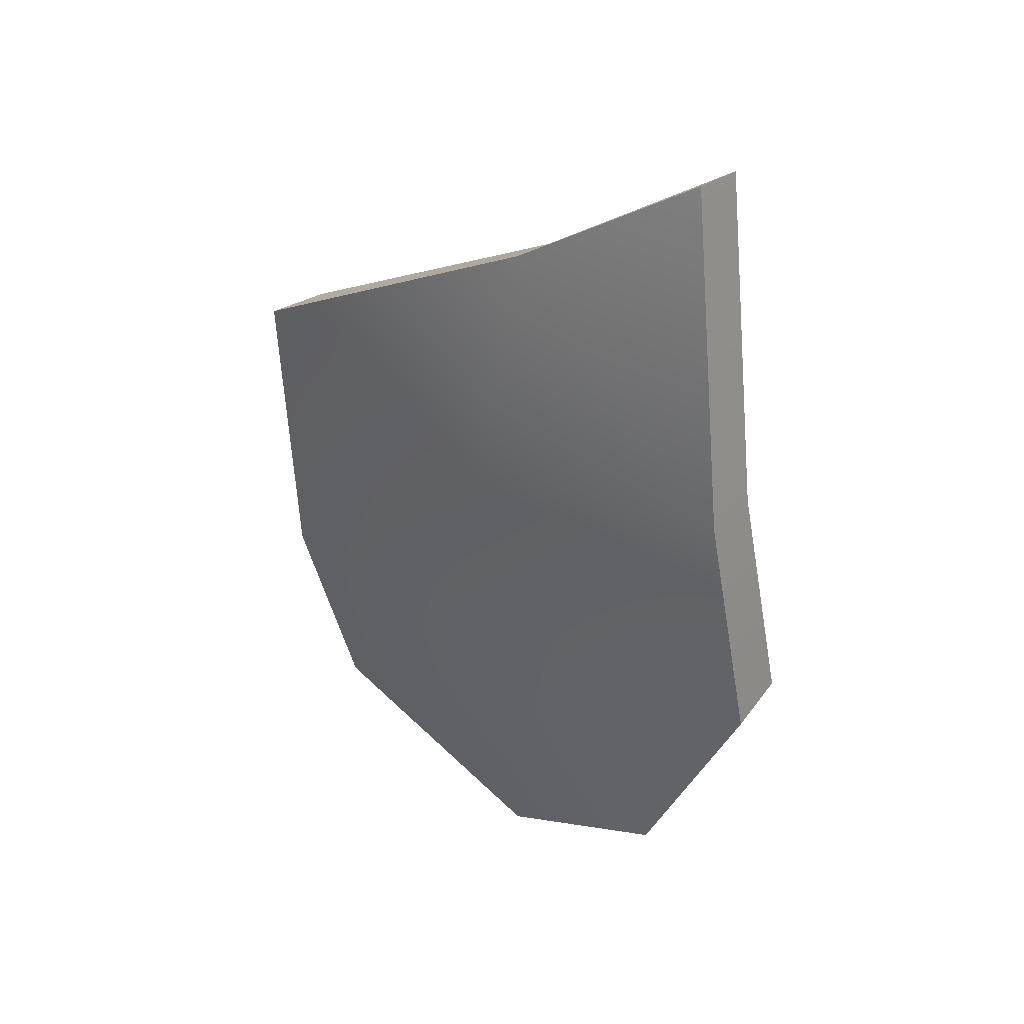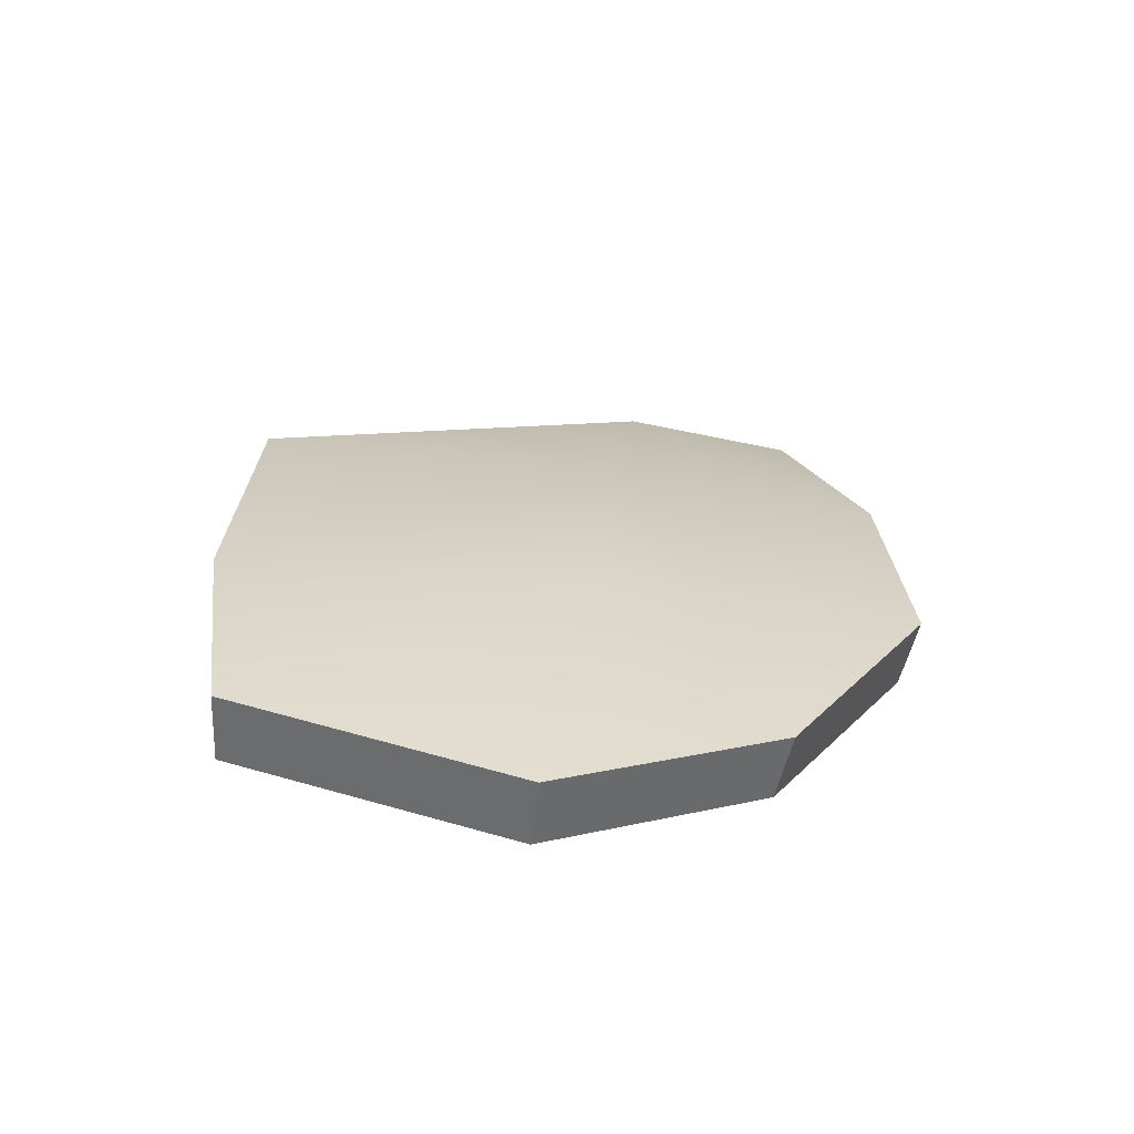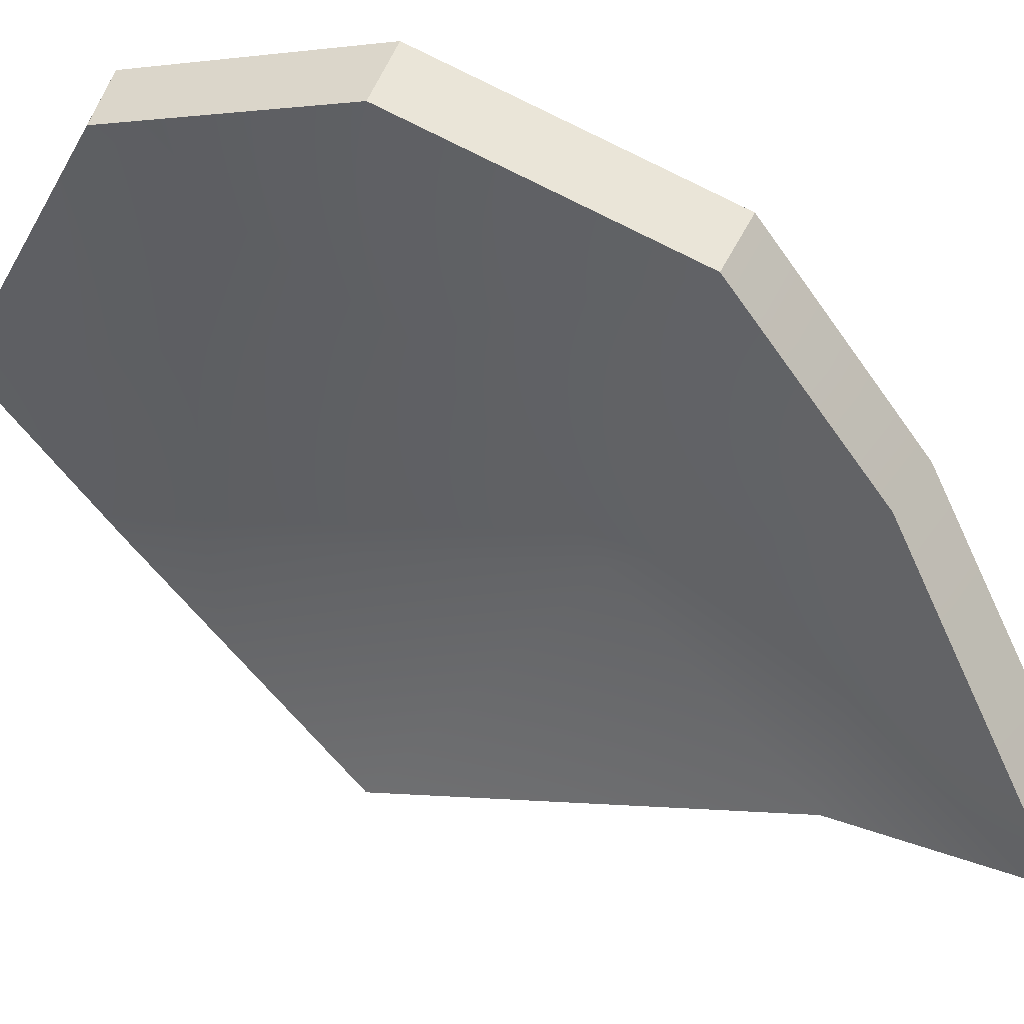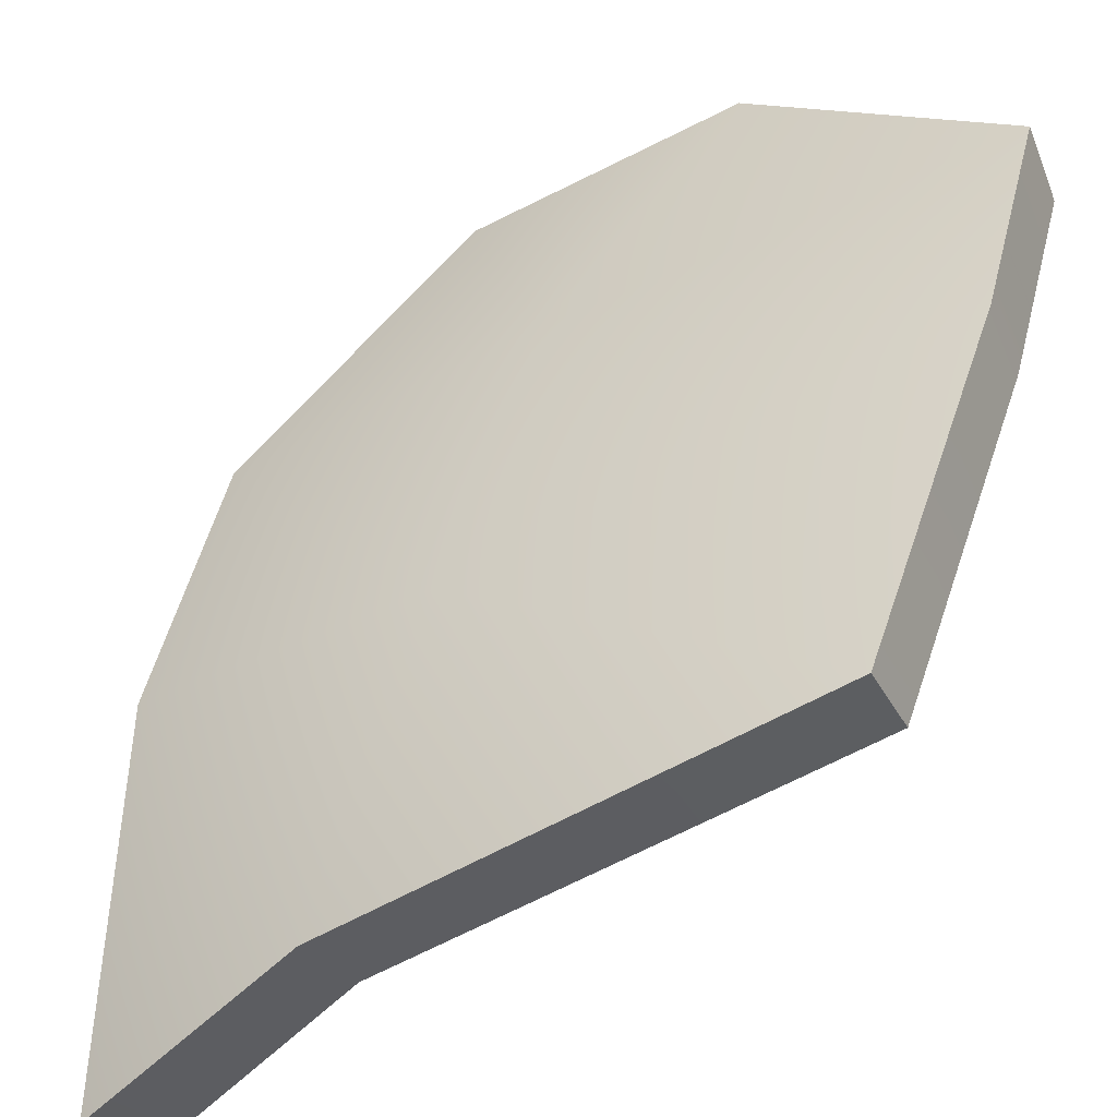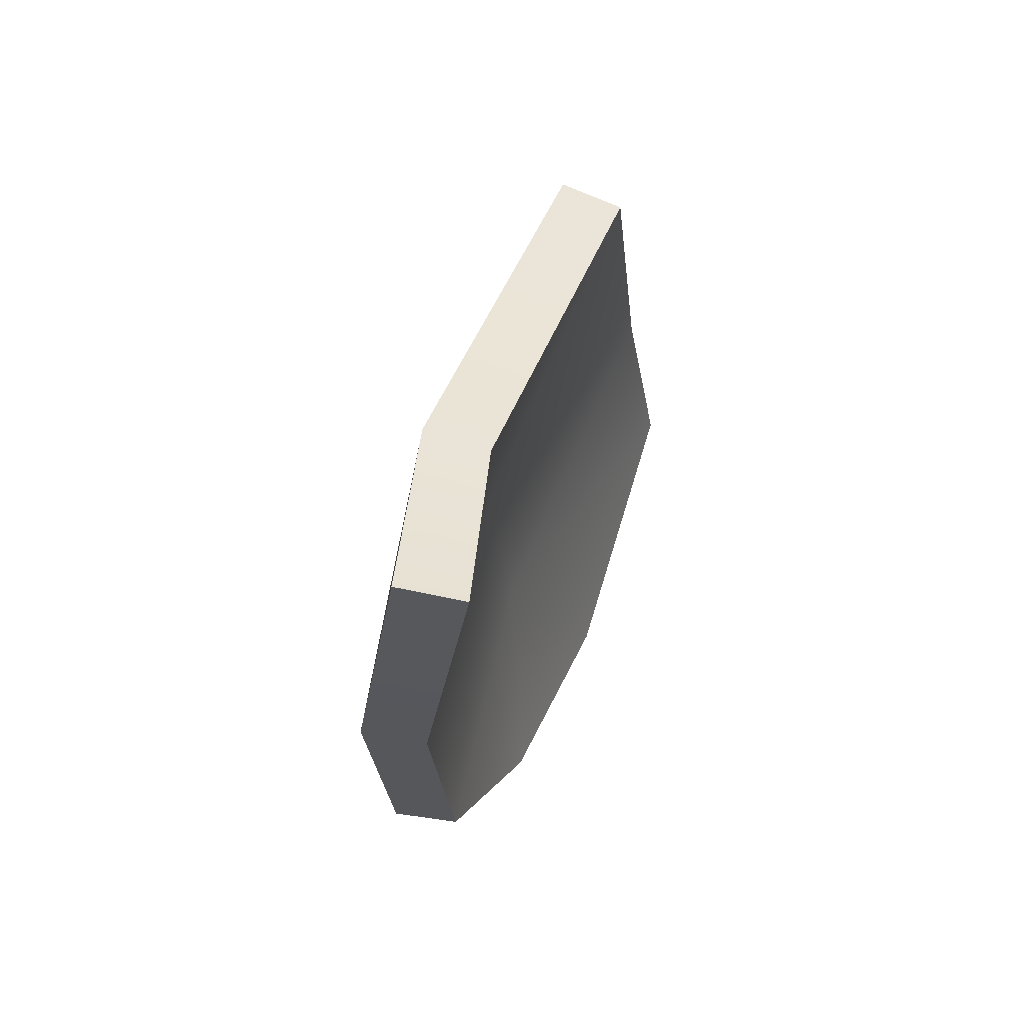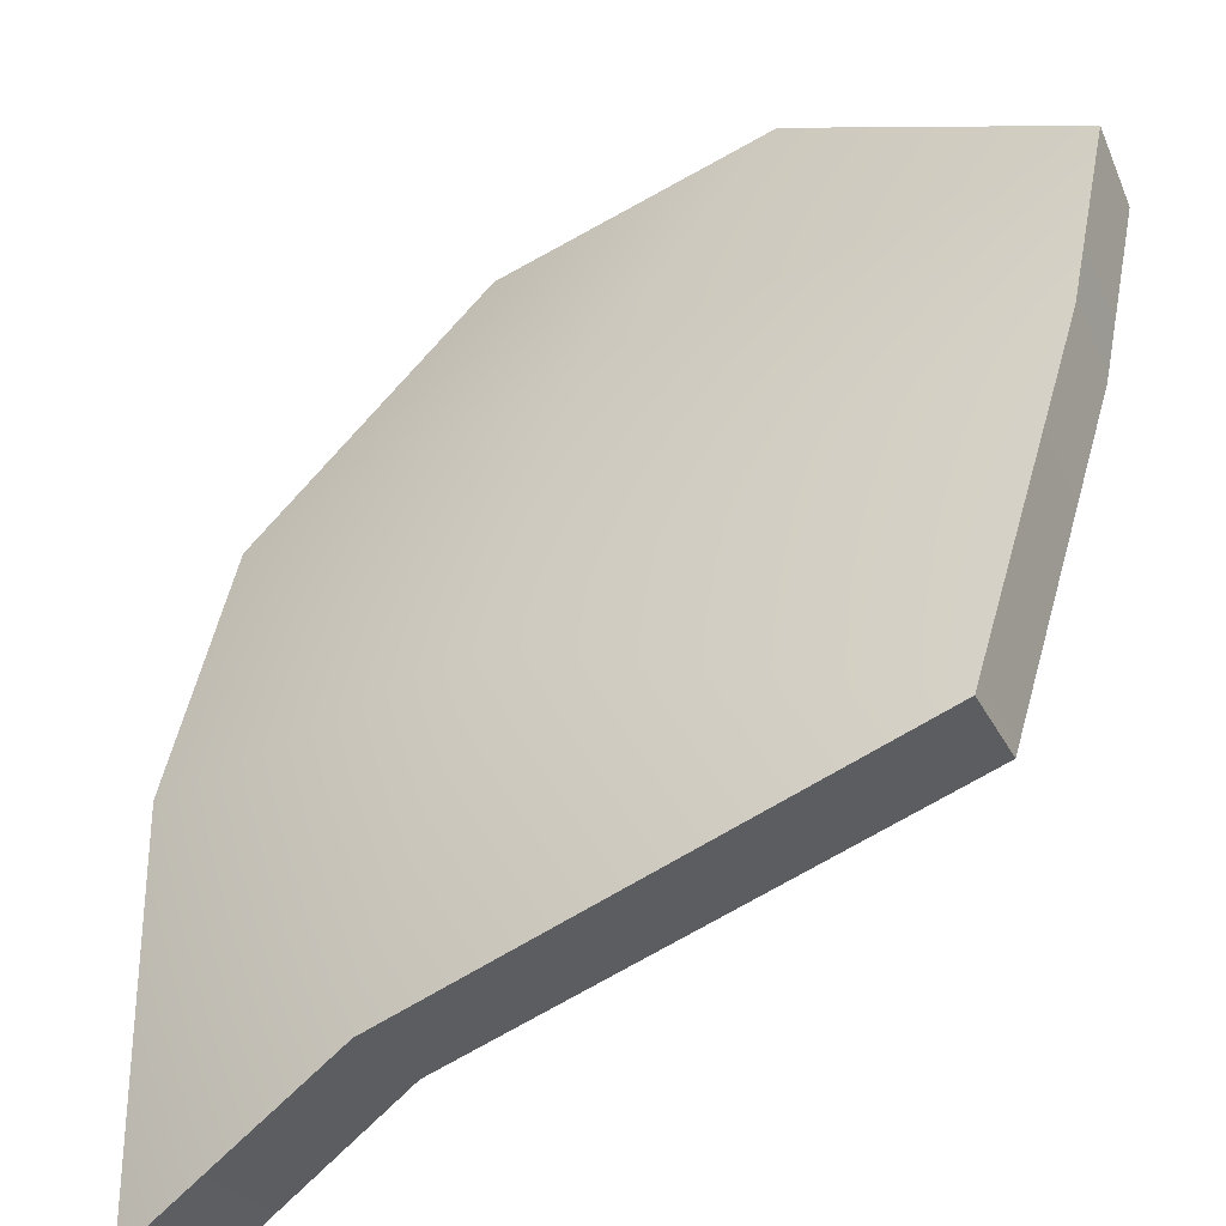
<metadata>
{"format":"obj","ext":"obj","renderer":"f3d","projection":"perspective","resolution":1024,"background":"white","views":[{"elev":31.5,"azim":74.6,"up":"+Y"},{"elev":-71.5,"azim":25.0,"up":"+Y"},{"elev":-76.0,"azim":36.6,"up":"+Z"},{"elev":59.0,"azim":-165.7,"up":"+Z"},{"elev":70.3,"azim":140.7,"up":"+Y"},{"elev":55.9,"azim":-168.8,"up":"+Z"}]}
</metadata>
<code>
g shard81
v 0.02716 0.1033 0.005823
v 0.06703 0.1363 -0.034
v 0.08674 0.03914 -0.03577
v 0.02086 0.02343 0.01667
v -0.07246 0.04635 0.06279
v 0.08766 -0.03143 -0.04785
v -0.07915 -0.04772 0.05696
v 0.01736 -0.05287 0.008121
v 0.04776 -0.1046 -0.0335
v -0.07871 -0.1093 0.03987
v -0.009706 -0.1363 -0.004888
v 0.01605 0.1012 -0.01051
v 0.07385 0.03918 -0.05086
v 0.05398 0.1339 -0.04895
v 0.01011 0.02407 -0.0001827
v -0.08127 0.04638 0.04492
v 0.07482 -0.02808 -0.06279
v -0.08766 -0.04446 0.03923
v 0.006558 -0.04899 -0.008256
v 0.03575 -0.09945 -0.04858
v -0.08741 -0.1041 0.02263
v -0.01967 -0.1305 -0.02118
v -0.08741 -0.1041 0.02263
v -0.07871 -0.1093 0.03987
v -0.009706 -0.1363 -0.004888
v -0.01967 -0.1305 -0.02118
v -0.08766 -0.04446 0.03923
v -0.07871 -0.1093 0.03987
v -0.08741 -0.1041 0.02263
v -0.07915 -0.04772 0.05696
v -0.08127 0.04638 0.04492
v -0.07246 0.04635 0.06279
v -0.01967 -0.1305 -0.02118
v -0.009706 -0.1363 -0.004888
v 0.04776 -0.1046 -0.0335
v 0.03575 -0.09945 -0.04858
v 0.03575 -0.09945 -0.04858
v 0.04776 -0.1046 -0.0335
v 0.08766 -0.03143 -0.04785
v 0.07482 -0.02808 -0.06279
v 0.07482 -0.02808 -0.06279
v 0.08766 -0.03143 -0.04785
v 0.08674 0.03914 -0.03577
v 0.07385 0.03918 -0.05086
v 0.06703 0.1363 -0.034
v 0.05398 0.1339 -0.04895
v 0.01605 0.1012 -0.01051
v -0.07246 0.04635 0.06279
v -0.08127 0.04638 0.04492
v 0.02716 0.1033 0.005823
v 0.05398 0.1339 -0.04895
v 0.06703 0.1363 -0.034
g shard81_0
f 3 2 1
f 3 1 4
f 1 5 4
f 6 3 4
f 4 5 7
f 6 4 8
f 4 7 8
f 9 6 8
f 8 7 10
f 9 8 11
f 8 10 11
f 14 13 12
f 12 13 15
f 16 12 15
f 13 17 15
f 16 15 18
f 15 17 19
f 18 15 19
f 17 20 19
f 18 19 21
f 19 20 22
f 21 19 22
f 25 24 23
f 26 25 23
f 29 28 27
f 28 30 27
f 27 30 31
f 30 32 31
f 35 34 33
f 36 35 33
f 39 38 37
f 40 39 37
f 43 42 41
f 44 43 41
f 45 43 44
f 46 45 44
f 49 48 47
f 48 50 47
f 47 50 51
f 50 52 51

</code>
